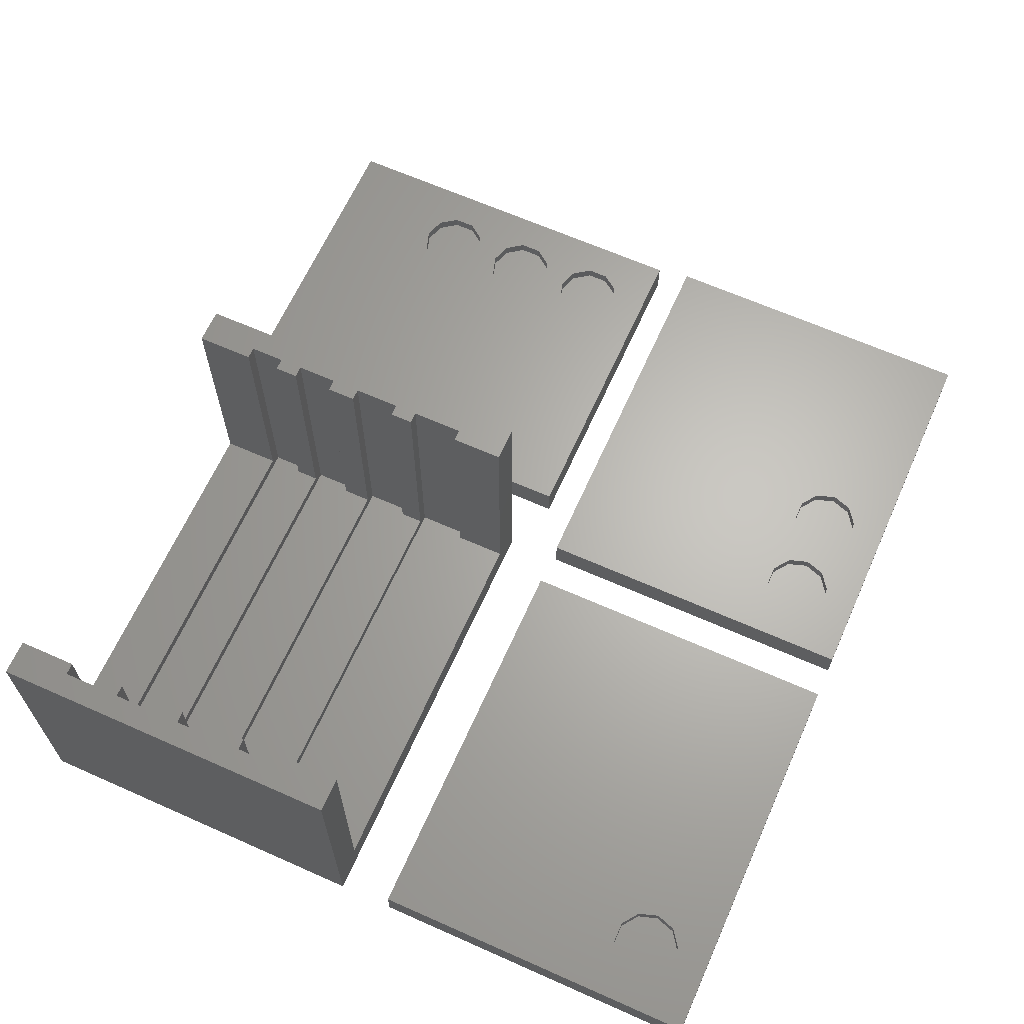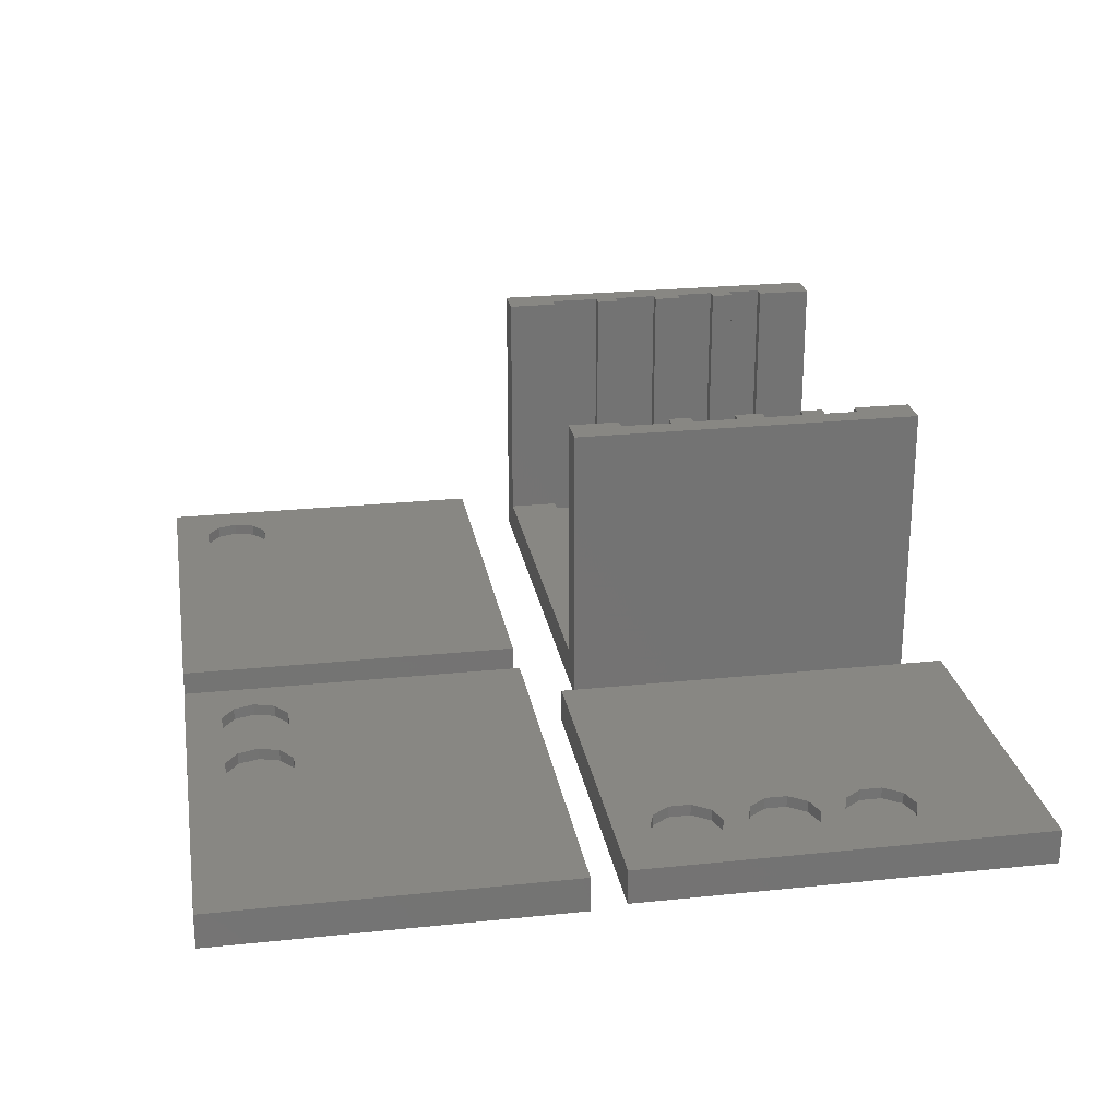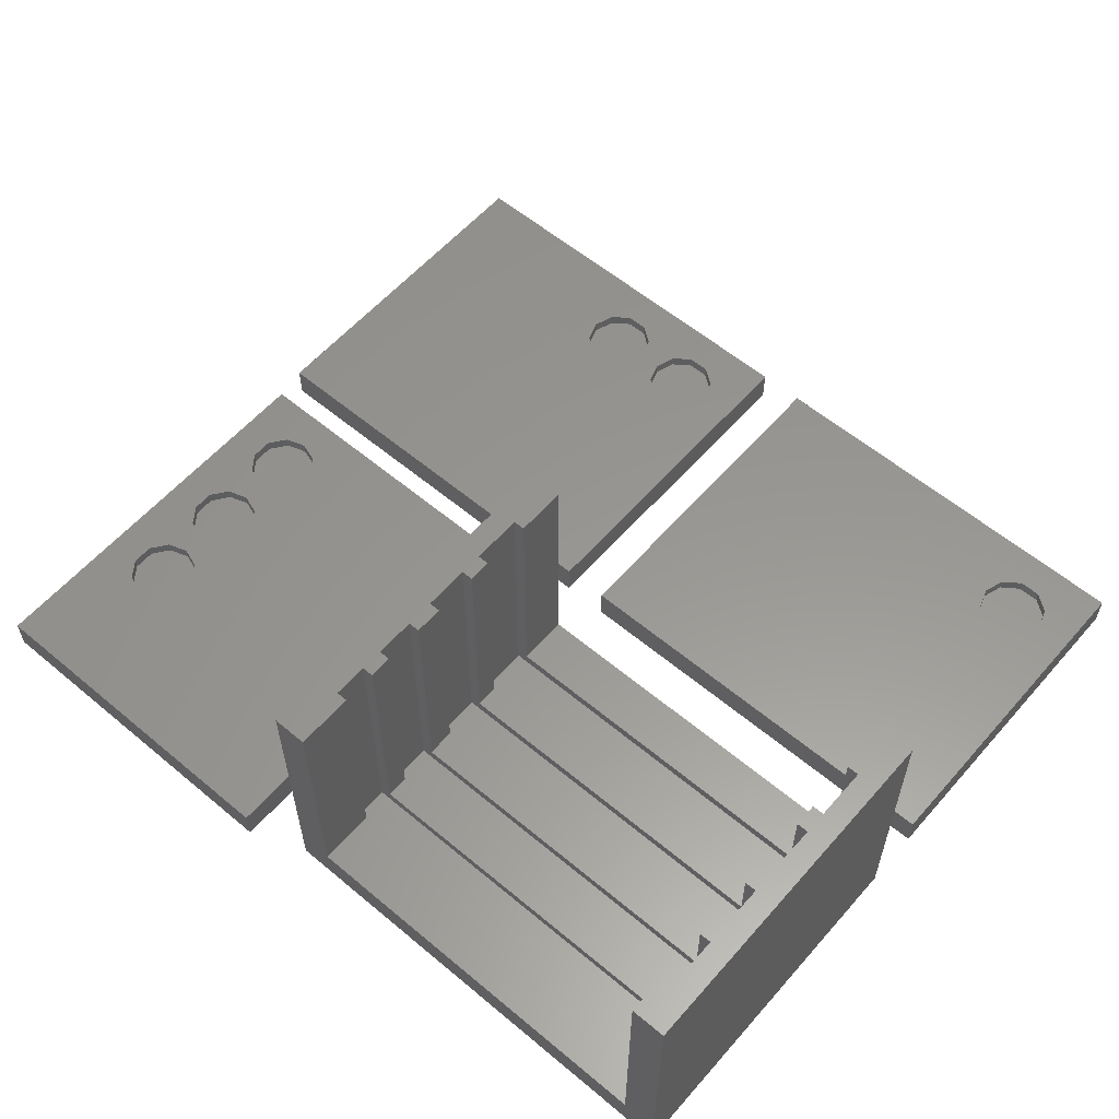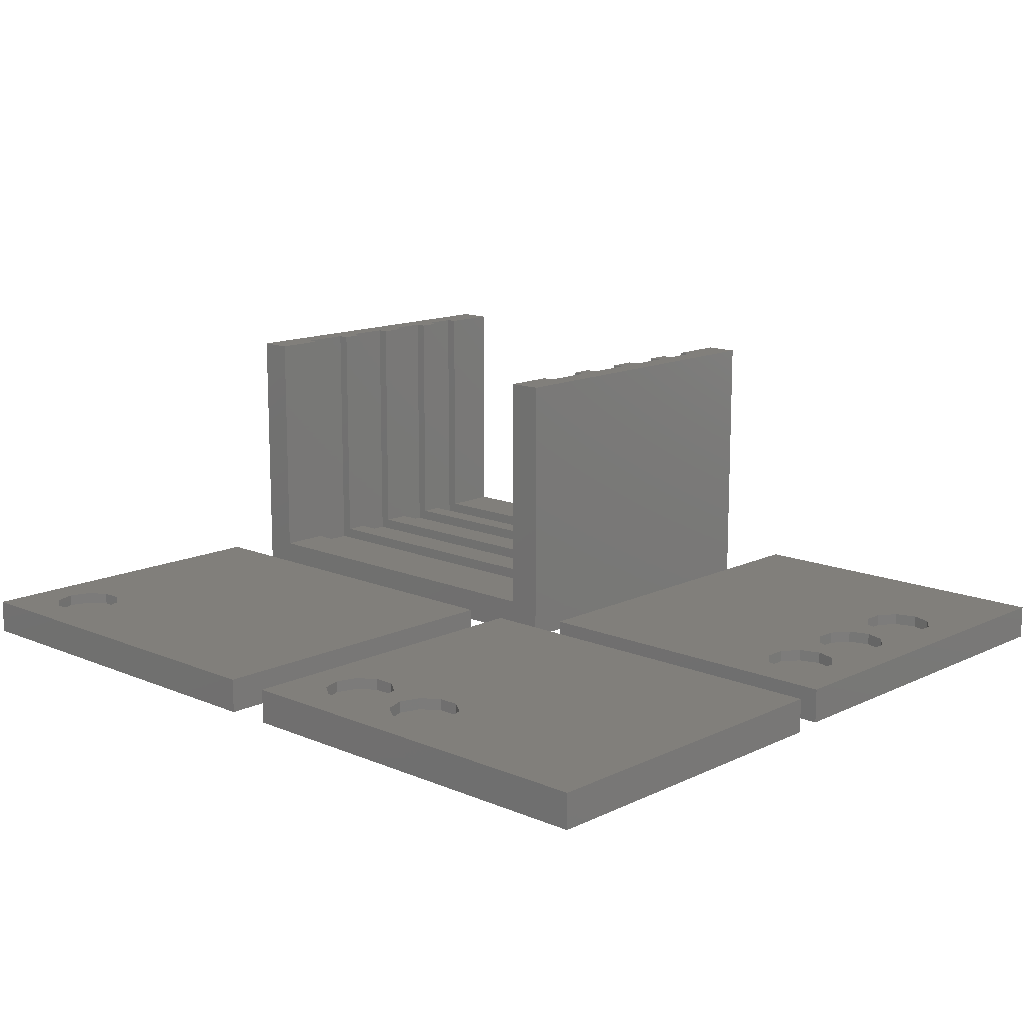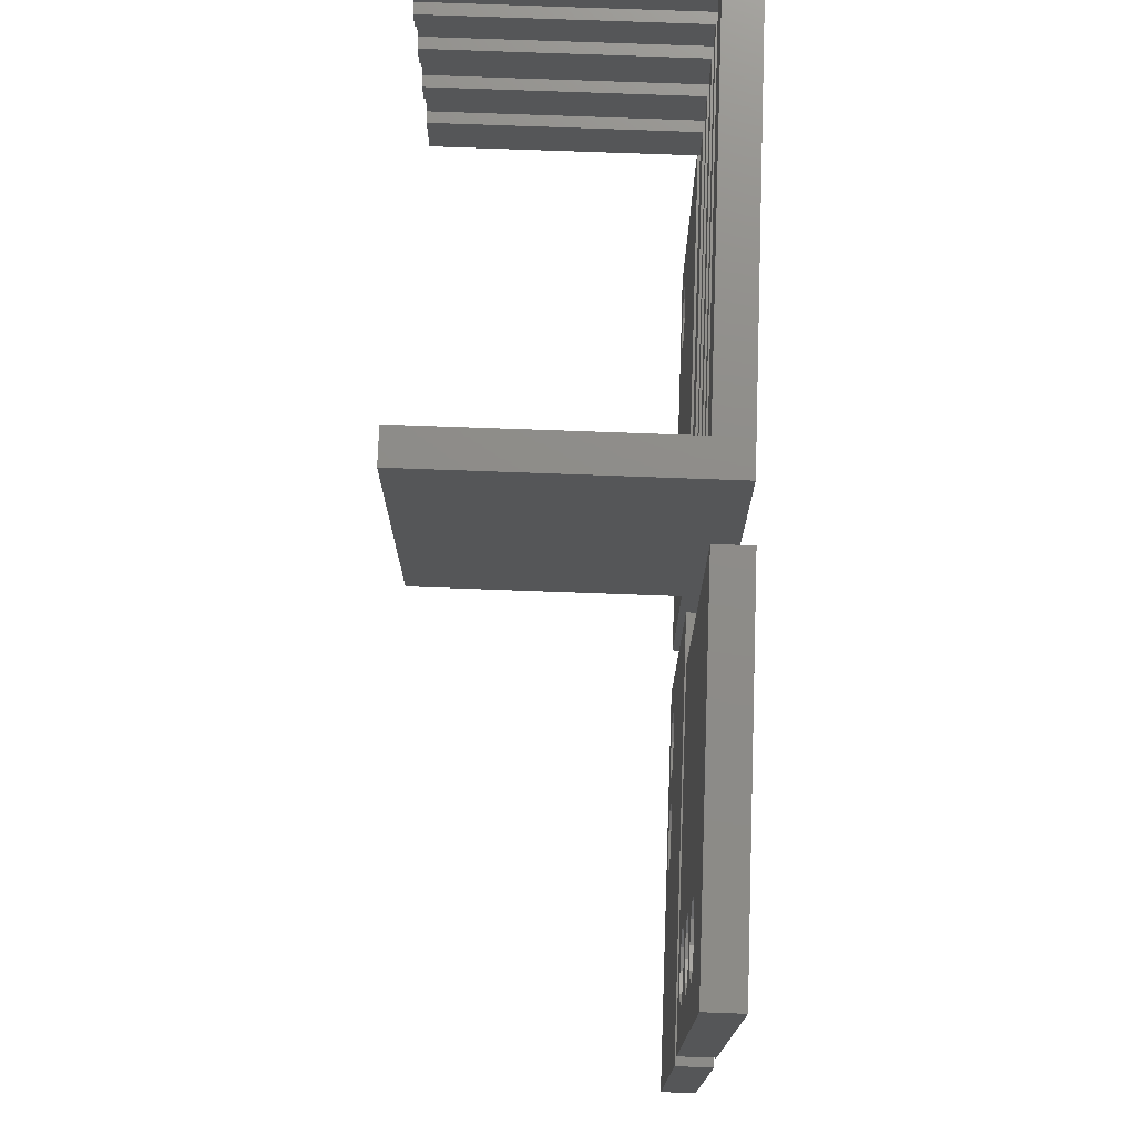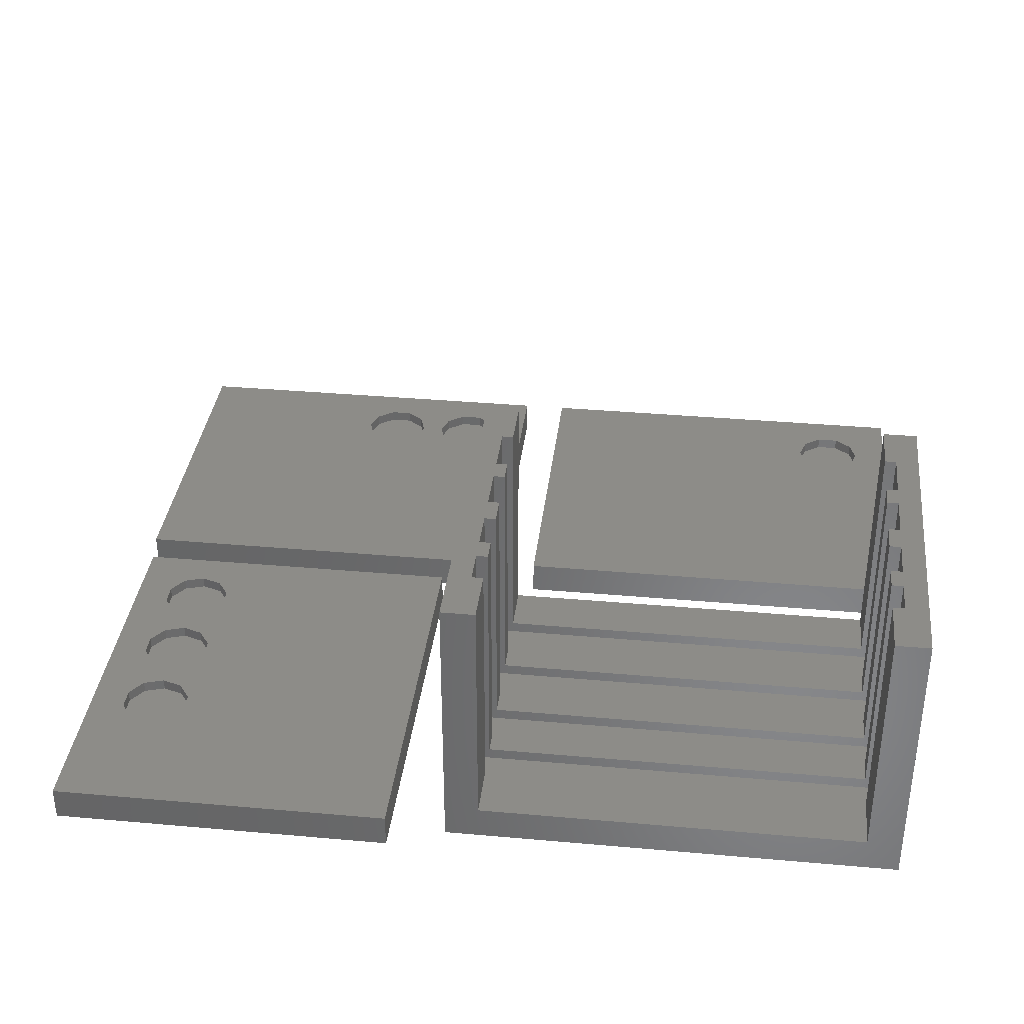
<metadata>
{"format":"stl","ext":"stl","renderer":"f3d","projection":"perspective","resolution":1024,"background":"white","views":[{"elev":64.9,"azim":-65.9,"up":"+Z"},{"elev":24.4,"azim":80.3,"up":"+Z"},{"elev":58.4,"azim":-139.2,"up":"+Z"},{"elev":13.6,"azim":43.3,"up":"+Z"},{"elev":74.9,"azim":92.1,"up":"+Y"},{"elev":35.7,"azim":-173.3,"up":"+Z"}]}
</metadata>
<code>
# stl→obj: 224 verts, 432 faces
v 0 0 0
v 0 30 3
v 0 30 0
v 0 0 3
v 8.427 7.763 3
v 36 0 3
v 36 30 3
v 9 6 3
v 6.927 8.853 3
v 3.573 7.763 3
v 3 6 3
v 5.073 8.853 3
v 8.427 4.237 3
v 6.927 3.147 3
v 5.073 3.147 3
v 3.573 4.237 3
v 36 30 0
v 36 0 0
v 9 6 2
v 8.427 7.763 2
v 5.073 8.853 2
v 6.927 8.853 2
v 3.573 7.763 2
v 8.427 4.237 2
v 6.927 3.147 2
v 5.073 3.147 2
v 3.573 4.237 2
v 3 6 2
v 40 0 0
v 40 30 3
v 40 30 0
v 40 0 3
v 56.43 7.763 3
v 75.5 0 3
v 75.5 30 3
v 57 6 3
v 54.93 8.853 3
v 53.07 8.853 3
v 51.57 7.763 3
v 49 6 3
v 51 6 3
v 46.93 8.853 3
v 48.43 7.763 3
v 43.57 7.763 3
v 43 6 3
v 45.07 8.853 3
v 56.43 4.237 3
v 54.93 3.147 3
v 53.07 3.147 3
v 51.57 4.237 3
v 48.43 4.237 3
v 46.93 3.147 3
v 45.07 3.147 3
v 43.57 4.237 3
v 75.5 30 0
v 75.5 0 0
v 49 6 2
v 48.43 7.763 2
v 43 6 2
v 43.57 4.237 2
v 45.07 8.853 2
v 46.93 8.853 2
v 43.57 7.763 2
v 48.43 4.237 2
v 46.93 3.147 2
v 45.07 3.147 2
v 57 6 2
v 56.43 7.763 2
v 51 6 2
v 51.57 4.237 2
v 53.07 8.853 2
v 54.93 8.853 2
v 51.57 7.763 2
v 56.43 4.237 2
v 54.93 3.147 2
v 53.07 3.147 2
v 45 33 0
v 75 33 3
v 45 33 3
v 75 33 0
v 70.76 44.57 3
v 71.85 39.93 3
v 71.85 46.07 3
v 70.76 41.43 3
v 69 44 3
v 69 42 3
v 67.24 44.57 3
v 67.24 41.43 3
v 66.15 46.07 3
v 66.15 39.93 3
v 70.76 52.57 3
v 71.85 47.93 3
v 71.85 54.07 3
v 70.76 49.43 3
v 69 52 3
v 69 50 3
v 67.24 52.57 3
v 67.24 49.43 3
v 66.15 54.07 3
v 66.15 47.93 3
v 75 68 3
v 71.85 55.93 3
v 70.76 57.43 3
v 69 58 3
v 67.24 57.43 3
v 45 68 3
v 66.15 55.93 3
v 71.85 38.07 3
v 70.76 36.57 3
v 69 36 3
v 67.24 36.57 3
v 66.15 38.07 3
v 75 68 0
v 45 68 0
v 67.24 41.43 2
v 69 42 2
v 70.76 36.57 2
v 69 36 2
v 66.15 39.93 2
v 66.15 38.07 2
v 67.24 36.57 2
v 71.85 39.93 2
v 70.76 41.43 2
v 71.85 38.07 2
v 67.24 49.43 2
v 69 50 2
v 70.76 44.57 2
v 69 44 2
v 66.15 47.93 2
v 66.15 46.07 2
v 67.24 44.57 2
v 71.85 47.93 2
v 70.76 49.43 2
v 71.85 46.07 2
v 67.24 57.43 2
v 69 58 2
v 70.76 52.57 2
v 69 52 2
v 66.15 55.93 2
v 66.15 54.07 2
v 67.24 52.57 2
v 71.85 55.93 2
v 70.76 57.43 2
v 71.85 54.07 2
v 0 35 6.883e-15
v 0 66 25
v 0 66 0
v 0 35 25
v 3 35 3
v 3 35 25
v 37 35 3
v 40 35 25
v 37 35 25
v 40 35 6.883e-15
v 40 66 0
v 40 66 25
v 37 66 3
v 37 66 25
v 3 66 3
v 3 66 25
v 37 46 25
v 38 44 25
v 38 46 25
v 37 44 25
v 37 52.5 25
v 38 50 25
v 38 52.5 25
v 37 50 25
v 37 58 25
v 38 56 25
v 38 58 25
v 37 56 25
v 38 61 25
v 37 61 25
v 38 39.5 25
v 37 39.5 25
v 2 61 25
v 3 61 25
v 2 58 25
v 2 56 25
v 2 52.5 25
v 2 50 25
v 2 46 25
v 2 44 25
v 3 56 25
v 3 58 25
v 3 50 25
v 3 52.5 25
v 3 44 25
v 3 46 25
v 2 39.5 25
v 3 39.5 25
v 3 39.5 3
v 3 61 3
v 3 58 3
v 3 56 3
v 3 52.5 3
v 3 50 3
v 3 46 3
v 3 44 3
v 37 39.5 3
v 37 61 3
v 37 56 3
v 37 58 3
v 37 50 3
v 37 52.5 3
v 37 44 3
v 37 46 3
v 2 61 2
v 2 58 2
v 38 58 2
v 38 61 2
v 2 56 2
v 2 52.5 2
v 38 52.5 2
v 38 56 2
v 2 50 2
v 2 46 2
v 38 46 2
v 38 50 2
v 2 44 2
v 2 39.5 2
v 38 39.5 2
v 38 44 2
f 1 2 3
f 2 1 4
f 5 6 7
f 6 5 8
f 7 9 5
f 2 9 7
f 10 2 11
f 12 2 10
f 9 2 12
f 13 6 8
f 14 6 13
f 4 14 15
f 14 4 6
f 16 4 15
f 11 4 16
f 4 11 2
f 6 17 7
f 17 6 18
f 17 2 7
f 2 17 3
f 1 17 18
f 17 1 3
f 1 6 4
f 6 1 18
f 19 5 20
f 5 19 8
f 21 9 12
f 9 21 22
f 22 5 9
f 5 22 20
f 23 12 10
f 12 23 21
f 24 14 13
f 14 24 25
f 26 16 15
f 16 26 27
f 20 24 19
f 22 24 20
f 22 25 24
f 21 25 22
f 21 26 25
f 23 26 21
f 23 27 26
f 27 23 28
f 11 23 10
f 23 11 28
f 24 8 19
f 8 24 13
f 25 15 14
f 15 25 26
f 16 28 11
f 28 16 27
f 29 30 31
f 30 29 32
f 33 34 35
f 34 33 36
f 35 37 33
f 30 37 35
f 37 30 38
f 39 40 41
f 42 38 30
f 39 43 40
f 39 42 43
f 38 42 39
f 44 30 45
f 46 30 44
f 42 30 46
f 47 34 36
f 48 34 47
f 32 48 49
f 40 50 41
f 51 50 40
f 50 51 49
f 52 49 51
f 32 49 52
f 32 52 53
f 48 32 34
f 54 32 53
f 45 32 54
f 32 45 30
f 34 55 35
f 55 34 56
f 55 30 35
f 30 55 31
f 29 55 56
f 55 29 31
f 29 34 32
f 34 29 56
f 57 43 58
f 43 57 40
f 54 59 45
f 59 54 60
f 61 42 46
f 42 61 62
f 62 43 42
f 43 62 58
f 63 46 44
f 46 63 61
f 64 52 51
f 52 64 65
f 66 54 53
f 54 66 60
f 58 64 57
f 62 64 58
f 62 65 64
f 61 65 62
f 61 66 65
f 63 66 61
f 63 60 66
f 60 63 59
f 45 63 44
f 63 45 59
f 64 40 57
f 40 64 51
f 65 53 52
f 53 65 66
f 67 33 68
f 33 67 36
f 50 69 41
f 69 50 70
f 71 37 38
f 37 71 72
f 72 33 37
f 33 72 68
f 73 38 39
f 38 73 71
f 74 48 47
f 48 74 75
f 76 50 49
f 50 76 70
f 68 74 67
f 72 74 68
f 72 75 74
f 71 75 72
f 71 76 75
f 73 76 71
f 73 70 76
f 70 73 69
f 41 73 39
f 73 41 69
f 74 36 67
f 36 74 47
f 75 49 48
f 49 75 76
f 77 78 79
f 78 77 80
f 81 82 83
f 81 84 82
f 85 84 81
f 85 86 84
f 87 86 85
f 87 88 86
f 89 88 87
f 88 89 90
f 91 92 93
f 91 94 92
f 95 94 91
f 95 96 94
f 97 96 95
f 97 98 96
f 99 98 97
f 98 99 100
f 93 101 102
f 101 103 102
f 101 104 103
f 101 105 104
f 106 99 107
f 99 106 100
f 79 100 106
f 89 79 90
f 100 79 89
f 105 106 107
f 106 105 101
f 92 101 93
f 101 92 78
f 83 78 92
f 82 78 83
f 108 78 82
f 109 78 108
f 110 78 109
f 111 78 110
f 111 79 78
f 112 79 111
f 90 79 112
f 113 106 101
f 106 113 114
f 77 106 114
f 106 77 79
f 77 113 80
f 113 77 114
f 78 113 101
f 113 78 80
f 115 86 88
f 86 115 116
f 117 110 109
f 110 117 118
f 112 119 90
f 119 112 120
f 90 115 88
f 115 90 119
f 111 120 112
f 120 111 121
f 122 84 123
f 84 122 82
f 117 108 124
f 108 117 109
f 123 124 122
f 123 117 124
f 116 117 123
f 116 118 117
f 115 118 116
f 115 121 118
f 119 121 115
f 121 119 120
f 118 111 110
f 111 118 121
f 124 82 122
f 82 124 108
f 116 84 86
f 84 116 123
f 125 96 98
f 96 125 126
f 127 85 81
f 85 127 128
f 89 129 100
f 129 89 130
f 100 125 98
f 125 100 129
f 87 130 89
f 130 87 131
f 132 94 133
f 94 132 92
f 127 83 134
f 83 127 81
f 133 134 132
f 133 127 134
f 126 127 133
f 126 128 127
f 125 128 126
f 125 131 128
f 129 131 125
f 131 129 130
f 128 87 85
f 87 128 131
f 126 94 96
f 94 126 133
f 134 92 132
f 92 134 83
f 135 104 105
f 104 135 136
f 137 95 91
f 95 137 138
f 99 139 107
f 139 99 140
f 107 135 105
f 135 107 139
f 97 140 99
f 140 97 141
f 142 103 143
f 103 142 102
f 137 93 144
f 93 137 91
f 143 144 142
f 143 137 144
f 136 137 143
f 136 138 137
f 135 138 136
f 135 141 138
f 139 141 135
f 141 139 140
f 138 97 95
f 97 138 141
f 136 103 104
f 103 136 143
f 144 102 142
f 102 144 93
f 145 146 147
f 146 145 148
f 148 149 150
f 149 145 151
f 145 149 148
f 151 152 153
f 151 154 152
f 154 151 145
f 152 155 156
f 155 152 154
f 156 157 158
f 157 155 159
f 155 157 156
f 159 146 160
f 159 147 146
f 147 159 155
f 145 155 154
f 155 145 147
f 161 162 163
f 162 161 164
f 165 166 167
f 166 165 168
f 169 170 171
f 170 169 172
f 171 156 173
f 158 173 156
f 173 158 174
f 170 156 171
f 167 156 170
f 166 156 167
f 156 166 152
f 163 152 166
f 162 152 163
f 175 152 162
f 153 175 176
f 175 153 152
f 160 177 178
f 146 179 177
f 179 146 180
f 180 146 181
f 181 146 182
f 148 182 146
f 182 148 183
f 183 148 184
f 146 177 160
f 179 185 186
f 185 179 180
f 181 187 188
f 187 181 182
f 183 189 190
f 189 183 184
f 191 150 192
f 191 148 150
f 184 148 191
f 150 193 192
f 193 150 149
f 178 159 160
f 159 178 194
f 185 195 186
f 195 185 196
f 187 197 188
f 197 187 198
f 189 199 190
f 199 189 200
f 151 176 201
f 176 151 153
f 202 158 157
f 158 202 174
f 203 169 204
f 169 203 172
f 205 165 206
f 165 205 168
f 207 161 208
f 161 207 164
f 193 151 201
f 151 193 149
f 159 202 157
f 202 159 194
f 195 203 204
f 203 195 196
f 197 205 206
f 205 197 198
f 199 207 208
f 207 199 200
f 179 209 177
f 209 179 210
f 171 204 169
f 204 211 195
f 211 204 171
f 195 179 186
f 195 210 179
f 210 195 211
f 211 173 212
f 173 211 171
f 177 194 178
f 194 209 202
f 209 194 177
f 202 173 174
f 202 212 173
f 212 202 209
f 209 211 212
f 211 209 210
f 181 213 180
f 213 181 214
f 167 206 165
f 206 215 197
f 215 206 167
f 197 181 188
f 197 214 181
f 214 197 215
f 215 170 216
f 170 215 167
f 180 196 185
f 196 213 203
f 213 196 180
f 203 170 172
f 203 216 170
f 216 203 213
f 213 215 216
f 215 213 214
f 183 217 182
f 217 183 218
f 163 208 161
f 208 219 199
f 219 208 163
f 199 183 190
f 199 218 183
f 218 199 219
f 219 166 220
f 166 219 163
f 182 198 187
f 198 217 205
f 217 198 182
f 205 166 168
f 205 220 166
f 220 205 217
f 217 219 220
f 219 217 218
f 191 221 184
f 221 191 222
f 175 201 176
f 201 223 193
f 223 201 175
f 193 191 192
f 193 222 191
f 222 193 223
f 223 162 224
f 162 223 175
f 184 200 189
f 200 221 207
f 221 200 184
f 207 162 164
f 207 224 162
f 224 207 221
f 221 223 224
f 223 221 222

</code>
